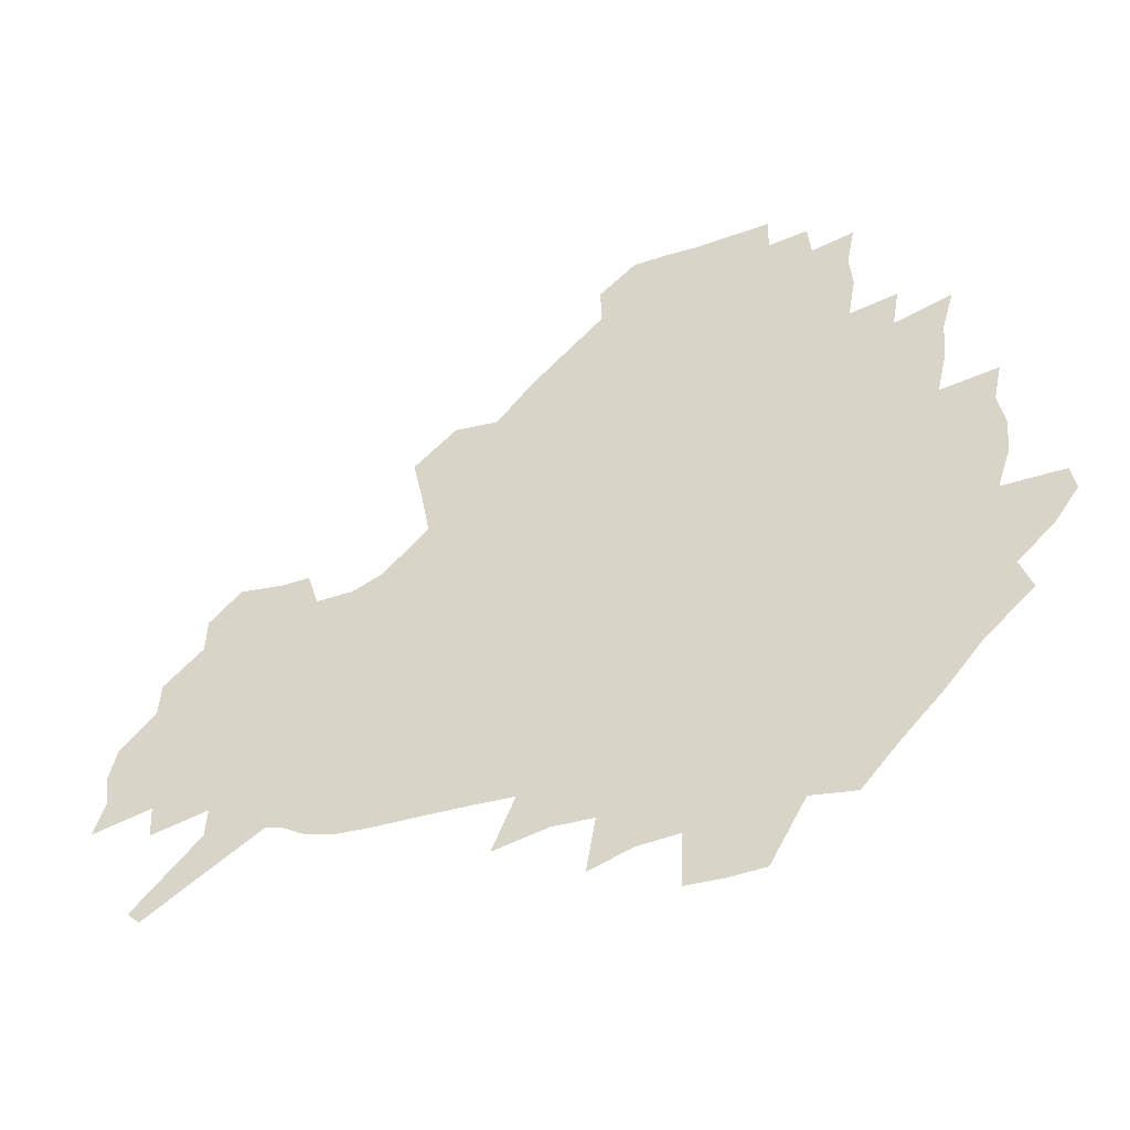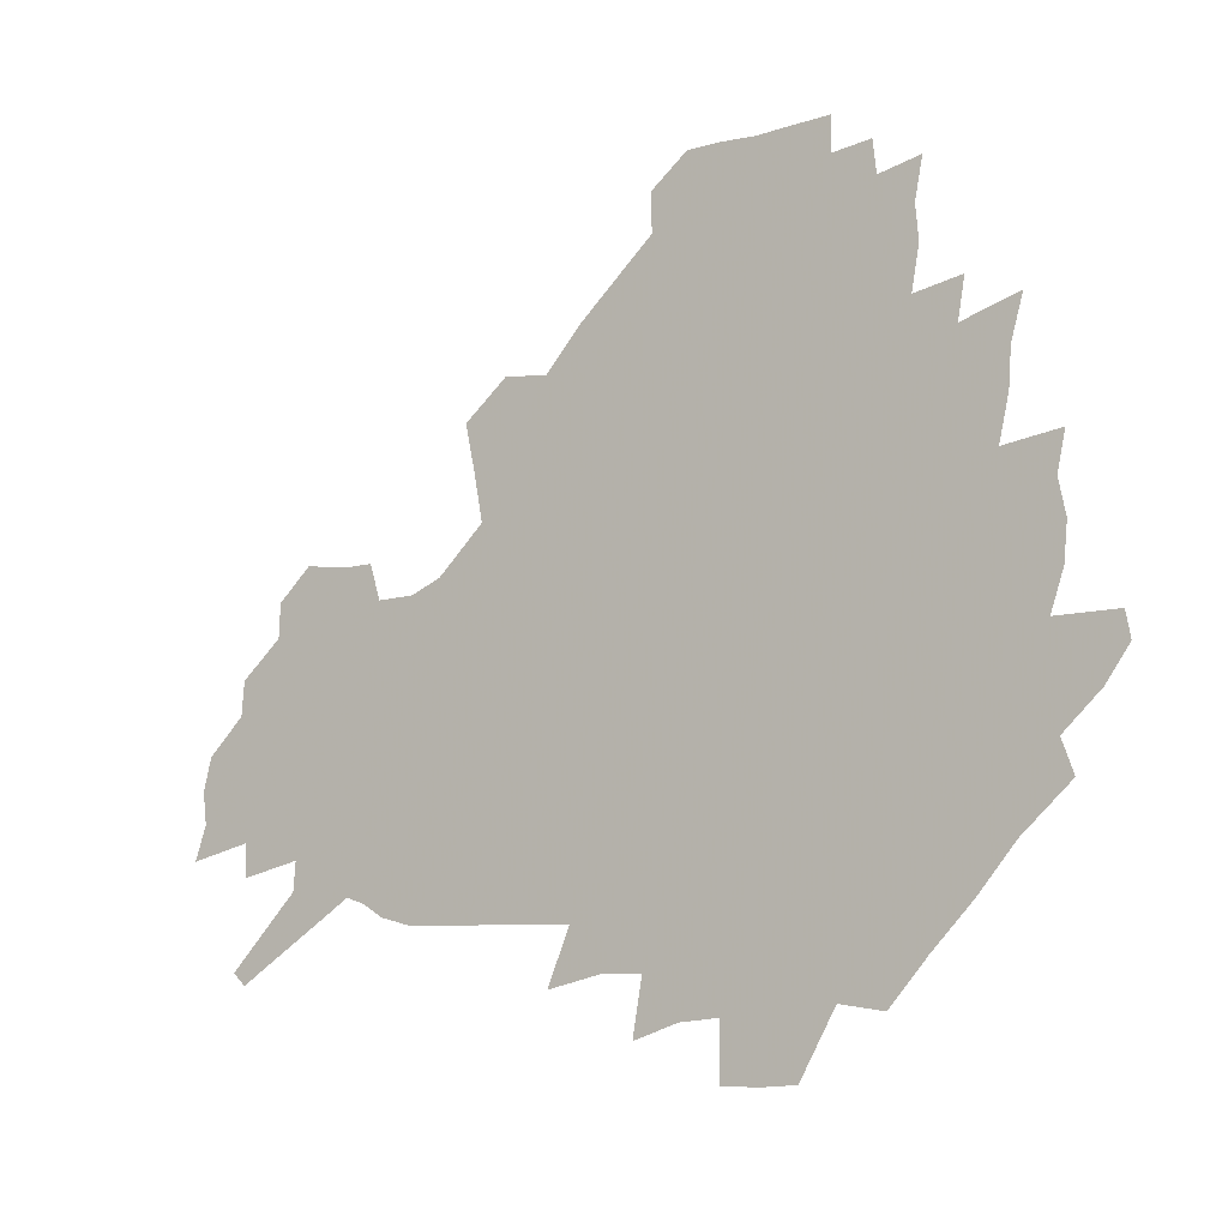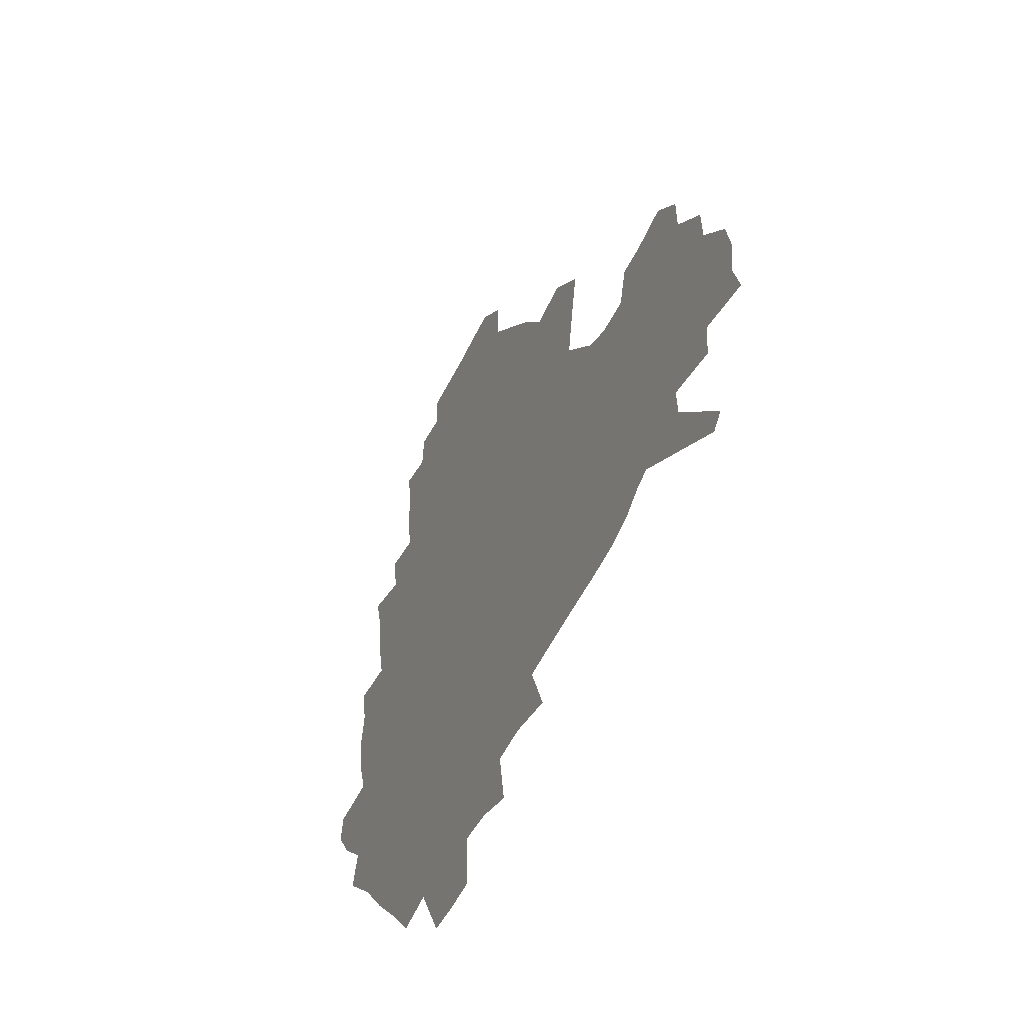
<metadata>
{"format":"obj","ext":"obj","renderer":"f3d","projection":"perspective","resolution":1024,"background":"white","views":[{"elev":-44.4,"azim":-158.0,"up":"+Y"},{"elev":-12.6,"azim":-145.4,"up":"+Y"},{"elev":-46.3,"azim":66.0,"up":"+Y"}]}
</metadata>
<code>
v 232.9 188.5 0
v 222.9 202.3 0
v 224.8 213.1 0
v 244 160.5 0
v 248.9 174.3 0
v 250.2 187.2 0
v 252.1 200.3 0
v 250.9 213.6 0
v 245.2 230.1 0
v 243.7 245.5 0
v 246.6 260 0
v 243.1 276.1 0
v 264.7 142.6 0
v 270.8 157.6 0
v 273.1 171.5 0
v 274.5 185 0
v 270.5 199.4 0
v 270.6 213.1 0
v 270.8 227.4 0
v 272.2 241.8 0
v 269.9 257.2 0
v 267.3 273.4 0
v 263 291.8 0
v 261.8 307.9 0
v 256.6 325.7 0
v 280.7 124.4 0
v 286.7 141.4 0
v 292.3 156.9 0
v 293.8 170.5 0
v 291.4 184.2 0
v 290 198 0
v 290 211.8 0
v 287.9 226.3 0
v 289.4 240.2 0
v 289.5 254.5 0
v 287.3 270 0
v 284.1 287 0
v 282.5 303.2 0
v 281.2 318.9 0
v 278.1 335.8 0
v 298 107.2 0
v 302.2 125.6 0
v 305.9 142 0
v 308.4 156.6 0
v 309.4 170.1 0
v 308.5 183.4 0
v 307.8 197 0
v 306.6 210.9 0
v 306.2 224.8 0
v 305 239 0
v 306.3 252.7 0
v 304.4 268 0
v 301.7 284.6 0
v 298.4 302.1 0
v 299 317 0
v 298.5 332.6 0
v 295.2 350.7 0
v 296.4 365.1 0
v 293 382.2 0
v 314.1 89.64 0
v 316.6 108.9 0
v 319.1 126.4 0
v 321 141.9 0
v 322.9 156.6 0
v 323.7 170 0
v 323.4 183.1 0
v 322.7 196.5 0
v 322.6 210 0
v 322.7 223.5 0
v 322.1 237.4 0
v 320.7 252.2 0
v 318.8 267.9 0
v 317.5 283.5 0
v 315.7 299.9 0
v 313.5 317 0
v 315.1 331.2 0
v 314.7 346.7 0
v 313.8 362.2 0
v 311.1 378.6 0
v 312.5 392.4 0
v 332.8 93 0
v 333.5 110.8 0
v 334.6 127.2 0
v 335.8 142.6 0
v 336.5 156.6 0
v 337.2 170.1 0
v 337.3 183.1 0
v 337.3 196.2 0
v 336.6 209.6 0
v 336.6 223 0
v 336.7 236.5 0
v 334.8 251.7 0
v 335.5 265.4 0
v 333 282.4 0
v 330.9 299.6 0
v 330.7 315 0
v 330.7 330.2 0
v 330 346 0
v 329.7 361.1 0
v 329.3 376.2 0
v 329.3 390.7 0
v 329.1 405.1 0
v 348 66.96 0
v 347.9 92.19 0
v 348.3 111.2 0
v 349.3 128.9 0
v 349.7 143.4 0
v 349.9 156.8 0
v 350.2 170.2 0
v 350.3 183.2 0
v 350.6 196.1 0
v 350.4 209.3 0
v 350.6 222.5 0
v 350.1 236.3 0
v 350.4 249.8 0
v 349.2 265.2 0
v 347.2 282.8 0
v 346.5 298.4 0
v 345.9 314.4 0
v 345.9 329.6 0
v 345.4 345.2 0
v 345 360.6 0
v 345.7 374.9 0
v 344.1 390.8 0
v 344.8 404.8 0
v 363.4 66.62 0
v 362.9 93.38 0
v 362.7 111.7 0
v 362.8 129.5 0
v 362.8 143.3 0
v 362.8 156.7 0
v 362.9 170 0
v 363 183.2 0
v 363.1 196.3 0
v 363.4 209.4 0
v 363.3 222.8 0
v 363.4 236.2 0
v 363.5 249.7 0
v 363.5 263.5 0
v 361.2 282.7 0
v 360.5 300 0
v 360.6 314.4 0
v 360.4 330.2 0
v 360.6 344.8 0
v 360.3 360.1 0
v 360.7 374.6 0
v 360.2 389.9 0
v 360.2 404.3 0
v 379 67.64 0
v 378.4 90.44 0
v 377.1 111.8 0
v 376 130.1 0
v 376 143.4 0
v 375.8 156.8 0
v 375.8 170.1 0
v 375.8 183.2 0
v 375.9 196.4 0
v 376.1 209.6 0
v 376.2 223 0
v 376.3 236.1 0
v 377.1 248.9 0
v 376.7 263.5 0
v 376 280.1 0
v 374.7 299.5 0
v 375 315 0
v 375.1 330.3 0
v 375.4 344.7 0
v 375.4 359.8 0
v 375.4 375 0
v 375.1 390.3 0
v 374.8 405.4 0
v 395.4 89.54 0
v 392.2 111.3 0
v 391.3 127.3 0
v 389.6 143.1 0
v 388.8 157.2 0
v 388.9 170.2 0
v 388.6 183.6 0
v 388.6 196.6 0
v 389 210 0
v 389 223.2 0
v 389.4 236 0
v 389.7 249.2 0
v 389.8 264.1 0
v 389.6 280.4 0
v 389.5 297.5 0
v 389.3 315.6 0
v 389.8 330.5 0
v 390.3 345.4 0
v 390.3 360.4 0
v 390.3 376 0
v 390.1 390.9 0
v 389.7 405.5 0
v 414.3 83.95 0
v 410.4 106.8 0
v 406.6 126.4 0
v 404.3 142.1 0
v 403 156.5 0
v 401.8 171 0
v 401.1 184.2 0
v 401.4 197.1 0
v 400.9 210.2 0
v 401.8 223.3 0
v 402 236.3 0
v 402.3 249.1 0
v 402.9 263.2 0
v 403.5 278.6 0
v 404 295.6 0
v 404.7 312.6 0
v 405.1 329.1 0
v 405.3 345.5 0
v 405.7 362.3 0
v 405.2 376.6 0
v 405.6 393.1 0
v 427.9 107.8 0
v 423.3 125.7 0
v 420.3 141 0
v 416.9 157 0
v 416.1 170.5 0
v 415.8 183.8 0
v 415.4 197 0
v 414.7 210.4 0
v 414.6 223.4 0
v 415.4 236.6 0
v 415.1 249.5 0
v 415.9 263 0
v 417.2 278.8 0
v 418.2 294 0
v 419.6 313.2 0
v 420.5 329.9 0
v 420.9 346.6 0
v 420.7 362.8 0
v 450.8 103.4 0
v 441.2 125.9 0
v 435.3 142.1 0
v 432.4 156.5 0
v 430.5 170.4 0
v 429.6 183.7 0
v 429.4 197 0
v 428.9 210.3 0
v 427.8 223.8 0
v 428.2 236.8 0
v 428.6 249.9 0
v 429.6 263.6 0
v 431.4 278.9 0
v 432.9 294.8 0
v 434.4 311.4 0
v 436 329.8 0
v 436.9 348.3 0
v 460.3 127.1 0
v 454.3 141.4 0
v 450.5 155.5 0
v 446.4 170.1 0
v 445.4 183.3 0
v 445.8 196.4 0
v 442 211.1 0
v 441.5 224 0
v 441.8 236.9 0
v 442.7 250.2 0
v 444 264 0
v 445.7 278.6 0
v 447.9 294.5 0
v 450.9 312.8 0
v 452.7 331.1 0
v 479.3 128.2 0
v 472.5 141.9 0
v 467.1 156 0
v 465.3 169 0
v 461.9 183 0
v 461.5 196 0
v 458.3 210.3 0
v 456.7 223.8 0
v 457.1 237 0
v 457.8 250.3 0
v 458.3 263.7 0
v 461.5 278.5 0
v 465.4 295.7 0
v 467.7 313.4 0
v 471.6 333.6 0
v 497.6 128.8 0
v 487.2 144 0
v 484.8 156.3 0
v 480.5 169.8 0
v 479.1 182.6 0
v 476.3 196.2 0
v 474.1 209.7 0
v 471.2 223.6 0
v 471.8 236.5 0
v 474.6 249.9 0
v 477.7 263.9 0
v 482.1 278.6 0
v 485.7 298 0
v 490.1 318.5 0
v 514 130.2 0
v 502.7 145.5 0
v 500 157.2 0
v 495.1 170.7 0
v 493.6 183 0
v 489.8 196.9 0
v 488 209.8 0
v 486.5 222.8 0
v 488.9 235.4 0
v 492.5 247.9 0
v 501.6 260.3 0
v 526.8 133.9 0
v 516.7 147.9 0
v 512.1 159.7 0
v 509 171.9 0
v 505.8 184.6 0
v 503.4 197.3 0
v 501.4 209.8 0
v 499.3 222.1 0
v 502 233.4 0
v 506.1 244.7 0
v 514.6 255.1 0
v 535.9 139.6 0
v 530.5 149.9 0
v 525.3 161.4 0
v 522.8 172.7 0
v 520.4 184.7 0
v 519.5 196.7 0
v 517 209.1 0
v 516.6 220.7 0
v 516 231.9 0
v 518.8 242.3 0
v 530.8 255.2 0
v 535.4 270.2 0
v 543.7 142.4 0
v 541.9 152.2 0
v 539.4 162 0
v 537.2 173.1 0
v 533.8 185 0
v 533.7 196.4 0
v 535.6 208 0
v 533.8 219.8 0
v 536.5 231.6 0
v 539.7 243.6 0
v 543.7 256.4 0
v 548 270.3 0
v 593.9 112 0
v 554.6 150.6 0
v 556.8 159.9 0
v 554.7 172 0
v 554.3 183.6 0
v 556.3 195.4 0
v 556.5 207.5 0
v 556.4 220 0
v 560.5 232.6 0
v 557.6 245.1 0
v 560.5 258.1 0
v 566.6 273.5 0
v 599.4 117.2 0
v 570.5 146.4 0
v 569.6 158.3 0
v 573 170.1 0
v 572.1 182.3 0
v 572.3 194.5 0
v 573.6 206.9 0
v 576.1 219.6 0
v 578.5 232.6 0
v 581.2 246.3 0
v 580.6 260.6 0
v 594.6 153.5 0
v 595.3 167.1 0
v 591 180.4 0
v 586.8 193.6 0
v 593.6 205 0
v 599.5 217.4 0
v 598.4 231.5 0
v 621.3 161.8 0
v 616.5 176 0
v 618.1 189.2 0
v 614.8 202.7 0
f 5 6 1
f 1 6 2
f 6 7 2
f 2 7 3
f 7 8 3
f 13 14 4
f 4 14 5
f 14 15 5
f 5 15 6
f 15 16 6
f 6 16 7
f 16 17 7
f 7 17 8
f 17 18 8
f 8 18 9
f 18 19 9
f 9 19 10
f 19 20 10
f 10 20 11
f 20 21 11
f 11 21 12
f 21 22 12
f 26 27 13
f 13 27 14
f 27 28 14
f 14 28 15
f 28 29 15
f 15 29 16
f 29 30 16
f 16 30 17
f 30 31 17
f 17 31 18
f 31 32 18
f 18 32 19
f 32 33 19
f 19 33 20
f 33 34 20
f 20 34 21
f 34 35 21
f 21 35 22
f 35 36 22
f 22 36 23
f 36 37 23
f 23 37 24
f 37 38 24
f 24 38 25
f 38 39 25
f 41 42 26
f 26 42 27
f 42 43 27
f 27 43 28
f 43 44 28
f 28 44 29
f 44 45 29
f 29 45 30
f 45 46 30
f 30 46 31
f 46 47 31
f 31 47 32
f 47 48 32
f 32 48 33
f 48 49 33
f 33 49 34
f 49 50 34
f 34 50 35
f 50 51 35
f 35 51 36
f 51 52 36
f 36 52 37
f 52 53 37
f 37 53 38
f 53 54 38
f 38 54 39
f 54 55 39
f 39 55 40
f 55 56 40
f 60 61 41
f 41 61 42
f 61 62 42
f 42 62 43
f 62 63 43
f 43 63 44
f 63 64 44
f 44 64 45
f 64 65 45
f 45 65 46
f 65 66 46
f 46 66 47
f 66 67 47
f 47 67 48
f 67 68 48
f 48 68 49
f 68 69 49
f 49 69 50
f 69 70 50
f 50 70 51
f 70 71 51
f 51 71 52
f 71 72 52
f 52 72 53
f 72 73 53
f 53 73 54
f 73 74 54
f 54 74 55
f 74 75 55
f 55 75 56
f 75 76 56
f 56 76 57
f 76 77 57
f 57 77 58
f 77 78 58
f 58 78 59
f 78 79 59
f 60 81 61
f 81 82 61
f 61 82 62
f 82 83 62
f 62 83 63
f 83 84 63
f 63 84 64
f 84 85 64
f 64 85 65
f 85 86 65
f 65 86 66
f 86 87 66
f 66 87 67
f 87 88 67
f 67 88 68
f 88 89 68
f 68 89 69
f 89 90 69
f 69 90 70
f 90 91 70
f 70 91 71
f 91 92 71
f 71 92 72
f 92 93 72
f 72 93 73
f 93 94 73
f 73 94 74
f 94 95 74
f 74 95 75
f 95 96 75
f 75 96 76
f 96 97 76
f 76 97 77
f 97 98 77
f 77 98 78
f 98 99 78
f 78 99 79
f 99 100 79
f 79 100 80
f 100 101 80
f 103 104 81
f 81 104 82
f 104 105 82
f 82 105 83
f 105 106 83
f 83 106 84
f 106 107 84
f 84 107 85
f 107 108 85
f 85 108 86
f 108 109 86
f 86 109 87
f 109 110 87
f 87 110 88
f 110 111 88
f 88 111 89
f 111 112 89
f 89 112 90
f 112 113 90
f 90 113 91
f 113 114 91
f 91 114 92
f 114 115 92
f 92 115 93
f 115 116 93
f 93 116 94
f 116 117 94
f 94 117 95
f 117 118 95
f 95 118 96
f 118 119 96
f 96 119 97
f 119 120 97
f 97 120 98
f 120 121 98
f 98 121 99
f 121 122 99
f 99 122 100
f 122 123 100
f 100 123 101
f 123 124 101
f 101 124 102
f 124 125 102
f 103 126 104
f 126 127 104
f 104 127 105
f 127 128 105
f 105 128 106
f 128 129 106
f 106 129 107
f 129 130 107
f 107 130 108
f 130 131 108
f 108 131 109
f 131 132 109
f 109 132 110
f 132 133 110
f 110 133 111
f 133 134 111
f 111 134 112
f 134 135 112
f 112 135 113
f 135 136 113
f 113 136 114
f 136 137 114
f 114 137 115
f 137 138 115
f 115 138 116
f 138 139 116
f 116 139 117
f 139 140 117
f 117 140 118
f 140 141 118
f 118 141 119
f 141 142 119
f 119 142 120
f 142 143 120
f 120 143 121
f 143 144 121
f 121 144 122
f 144 145 122
f 122 145 123
f 145 146 123
f 123 146 124
f 146 147 124
f 124 147 125
f 147 148 125
f 126 149 127
f 149 150 127
f 127 150 128
f 150 151 128
f 128 151 129
f 151 152 129
f 129 152 130
f 152 153 130
f 130 153 131
f 153 154 131
f 131 154 132
f 154 155 132
f 132 155 133
f 155 156 133
f 133 156 134
f 156 157 134
f 134 157 135
f 157 158 135
f 135 158 136
f 158 159 136
f 136 159 137
f 159 160 137
f 137 160 138
f 160 161 138
f 138 161 139
f 161 162 139
f 139 162 140
f 162 163 140
f 140 163 141
f 163 164 141
f 141 164 142
f 164 165 142
f 142 165 143
f 165 166 143
f 143 166 144
f 166 167 144
f 144 167 145
f 167 168 145
f 145 168 146
f 168 169 146
f 146 169 147
f 169 170 147
f 147 170 148
f 170 171 148
f 150 172 151
f 172 173 151
f 151 173 152
f 173 174 152
f 152 174 153
f 174 175 153
f 153 175 154
f 175 176 154
f 154 176 155
f 176 177 155
f 155 177 156
f 177 178 156
f 156 178 157
f 178 179 157
f 157 179 158
f 179 180 158
f 158 180 159
f 180 181 159
f 159 181 160
f 181 182 160
f 160 182 161
f 182 183 161
f 161 183 162
f 183 184 162
f 162 184 163
f 184 185 163
f 163 185 164
f 185 186 164
f 164 186 165
f 186 187 165
f 165 187 166
f 187 188 166
f 166 188 167
f 188 189 167
f 167 189 168
f 189 190 168
f 168 190 169
f 190 191 169
f 169 191 170
f 191 192 170
f 170 192 171
f 192 193 171
f 172 194 173
f 194 195 173
f 173 195 174
f 195 196 174
f 174 196 175
f 196 197 175
f 175 197 176
f 197 198 176
f 176 198 177
f 198 199 177
f 177 199 178
f 199 200 178
f 178 200 179
f 200 201 179
f 179 201 180
f 201 202 180
f 180 202 181
f 202 203 181
f 181 203 182
f 203 204 182
f 182 204 183
f 204 205 183
f 183 205 184
f 205 206 184
f 184 206 185
f 206 207 185
f 185 207 186
f 207 208 186
f 186 208 187
f 208 209 187
f 187 209 188
f 209 210 188
f 188 210 189
f 210 211 189
f 189 211 190
f 211 212 190
f 190 212 191
f 212 213 191
f 191 213 192
f 213 214 192
f 192 214 193
f 195 215 196
f 215 216 196
f 196 216 197
f 216 217 197
f 197 217 198
f 217 218 198
f 198 218 199
f 218 219 199
f 199 219 200
f 219 220 200
f 200 220 201
f 220 221 201
f 201 221 202
f 221 222 202
f 202 222 203
f 222 223 203
f 203 223 204
f 223 224 204
f 204 224 205
f 224 225 205
f 205 225 206
f 225 226 206
f 206 226 207
f 226 227 207
f 207 227 208
f 227 228 208
f 208 228 209
f 228 229 209
f 209 229 210
f 229 230 210
f 210 230 211
f 230 231 211
f 211 231 212
f 231 232 212
f 212 232 213
f 215 233 216
f 233 234 216
f 216 234 217
f 234 235 217
f 217 235 218
f 235 236 218
f 218 236 219
f 236 237 219
f 219 237 220
f 237 238 220
f 220 238 221
f 238 239 221
f 221 239 222
f 239 240 222
f 222 240 223
f 240 241 223
f 223 241 224
f 241 242 224
f 224 242 225
f 242 243 225
f 225 243 226
f 243 244 226
f 226 244 227
f 244 245 227
f 227 245 228
f 245 246 228
f 228 246 229
f 246 247 229
f 229 247 230
f 247 248 230
f 230 248 231
f 248 249 231
f 231 249 232
f 234 250 235
f 250 251 235
f 235 251 236
f 251 252 236
f 236 252 237
f 252 253 237
f 237 253 238
f 253 254 238
f 238 254 239
f 254 255 239
f 239 255 240
f 255 256 240
f 240 256 241
f 256 257 241
f 241 257 242
f 257 258 242
f 242 258 243
f 258 259 243
f 243 259 244
f 259 260 244
f 244 260 245
f 260 261 245
f 245 261 246
f 261 262 246
f 246 262 247
f 262 263 247
f 247 263 248
f 263 264 248
f 248 264 249
f 250 265 251
f 265 266 251
f 251 266 252
f 266 267 252
f 252 267 253
f 267 268 253
f 253 268 254
f 268 269 254
f 254 269 255
f 269 270 255
f 255 270 256
f 270 271 256
f 256 271 257
f 271 272 257
f 257 272 258
f 272 273 258
f 258 273 259
f 273 274 259
f 259 274 260
f 274 275 260
f 260 275 261
f 275 276 261
f 261 276 262
f 276 277 262
f 262 277 263
f 277 278 263
f 263 278 264
f 278 279 264
f 265 280 266
f 280 281 266
f 266 281 267
f 281 282 267
f 267 282 268
f 282 283 268
f 268 283 269
f 283 284 269
f 269 284 270
f 284 285 270
f 270 285 271
f 285 286 271
f 271 286 272
f 286 287 272
f 272 287 273
f 287 288 273
f 273 288 274
f 288 289 274
f 274 289 275
f 289 290 275
f 275 290 276
f 290 291 276
f 276 291 277
f 291 292 277
f 277 292 278
f 292 293 278
f 278 293 279
f 280 294 281
f 294 295 281
f 281 295 282
f 295 296 282
f 282 296 283
f 296 297 283
f 283 297 284
f 297 298 284
f 284 298 285
f 298 299 285
f 285 299 286
f 299 300 286
f 286 300 287
f 300 301 287
f 287 301 288
f 301 302 288
f 288 302 289
f 302 303 289
f 289 303 290
f 303 304 290
f 290 304 291
f 294 305 295
f 305 306 295
f 295 306 296
f 306 307 296
f 296 307 297
f 307 308 297
f 297 308 298
f 308 309 298
f 298 309 299
f 309 310 299
f 299 310 300
f 310 311 300
f 300 311 301
f 311 312 301
f 301 312 302
f 312 313 302
f 302 313 303
f 313 314 303
f 303 314 304
f 314 315 304
f 305 316 306
f 316 317 306
f 306 317 307
f 317 318 307
f 307 318 308
f 318 319 308
f 308 319 309
f 319 320 309
f 309 320 310
f 320 321 310
f 310 321 311
f 321 322 311
f 311 322 312
f 322 323 312
f 312 323 313
f 323 324 313
f 313 324 314
f 324 325 314
f 314 325 315
f 325 326 315
f 316 328 317
f 328 329 317
f 317 329 318
f 329 330 318
f 318 330 319
f 330 331 319
f 319 331 320
f 331 332 320
f 320 332 321
f 332 333 321
f 321 333 322
f 333 334 322
f 322 334 323
f 334 335 323
f 323 335 324
f 335 336 324
f 324 336 325
f 336 337 325
f 325 337 326
f 337 338 326
f 326 338 327
f 338 339 327
f 328 340 329
f 340 341 329
f 329 341 330
f 341 342 330
f 330 342 331
f 342 343 331
f 331 343 332
f 343 344 332
f 332 344 333
f 344 345 333
f 333 345 334
f 345 346 334
f 334 346 335
f 346 347 335
f 335 347 336
f 347 348 336
f 336 348 337
f 348 349 337
f 337 349 338
f 349 350 338
f 338 350 339
f 350 351 339
f 340 352 341
f 352 353 341
f 341 353 342
f 353 354 342
f 342 354 343
f 354 355 343
f 343 355 344
f 355 356 344
f 344 356 345
f 356 357 345
f 345 357 346
f 357 358 346
f 346 358 347
f 358 359 347
f 347 359 348
f 359 360 348
f 348 360 349
f 360 361 349
f 349 361 350
f 361 362 350
f 350 362 351
f 354 363 355
f 363 364 355
f 355 364 356
f 364 365 356
f 356 365 357
f 365 366 357
f 357 366 358
f 366 367 358
f 358 367 359
f 367 368 359
f 359 368 360
f 368 369 360
f 360 369 361
f 364 370 365
f 370 371 365
f 365 371 366
f 371 372 366
f 366 372 367
f 372 373 367
f 367 373 368

</code>
